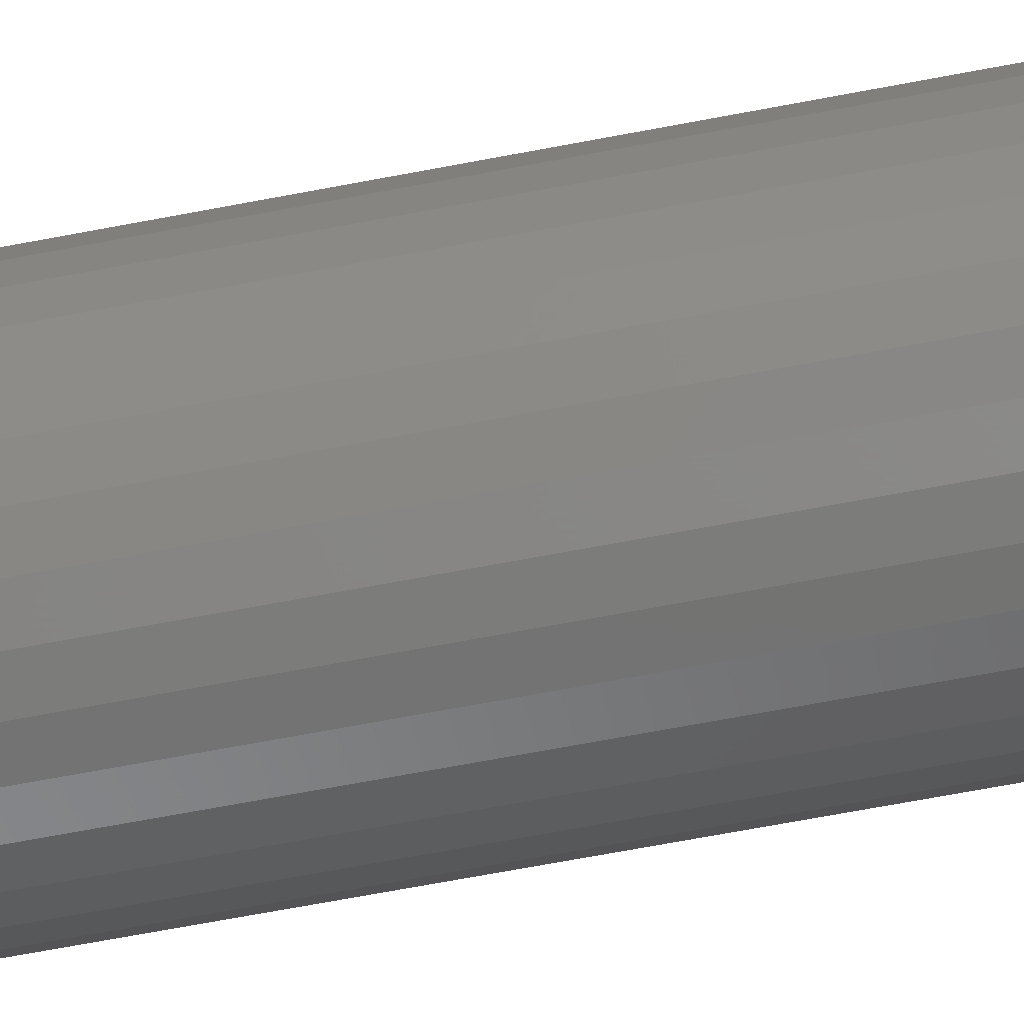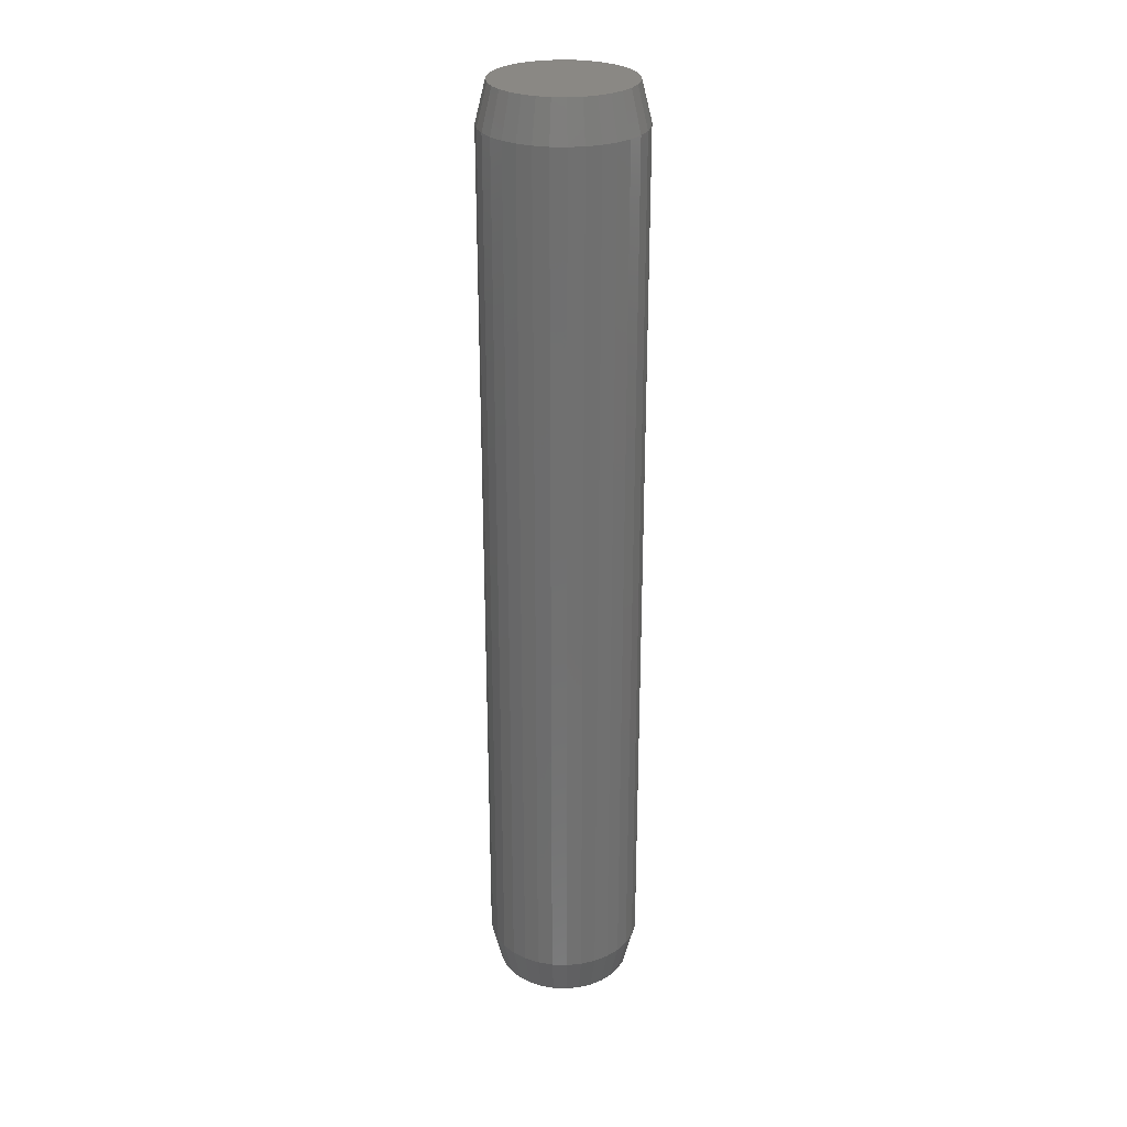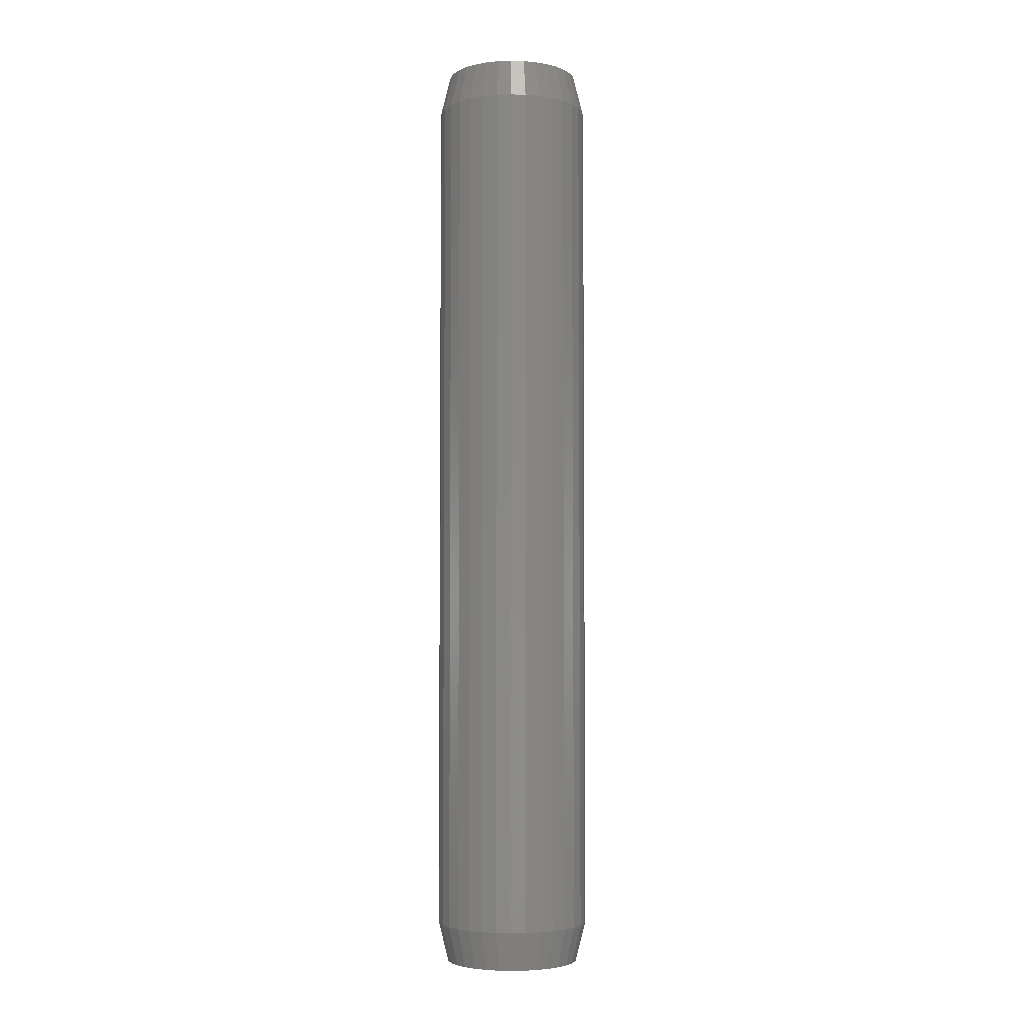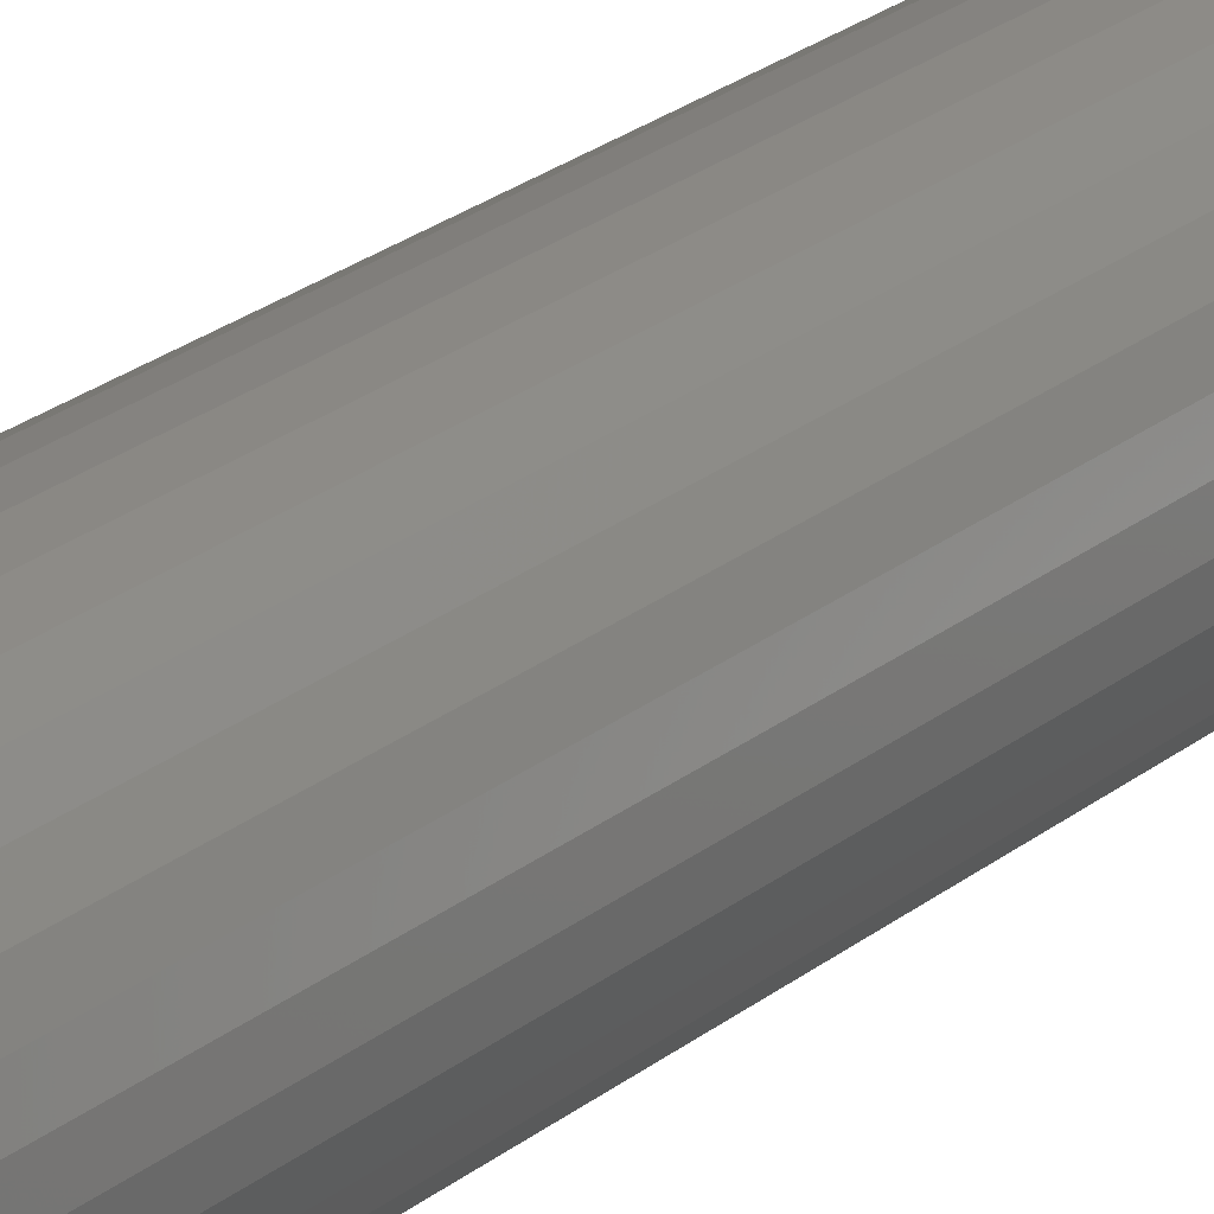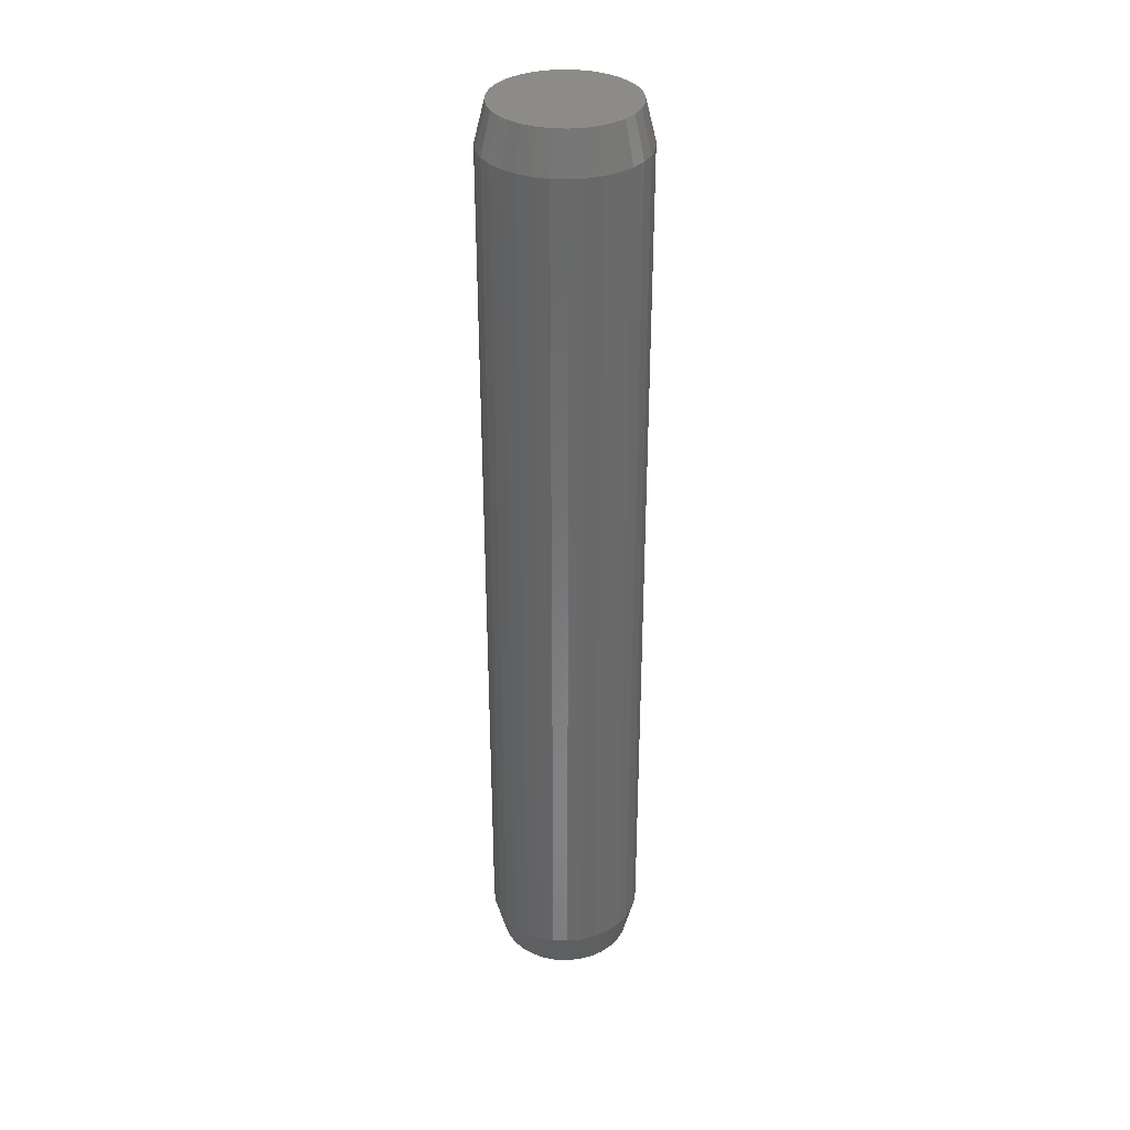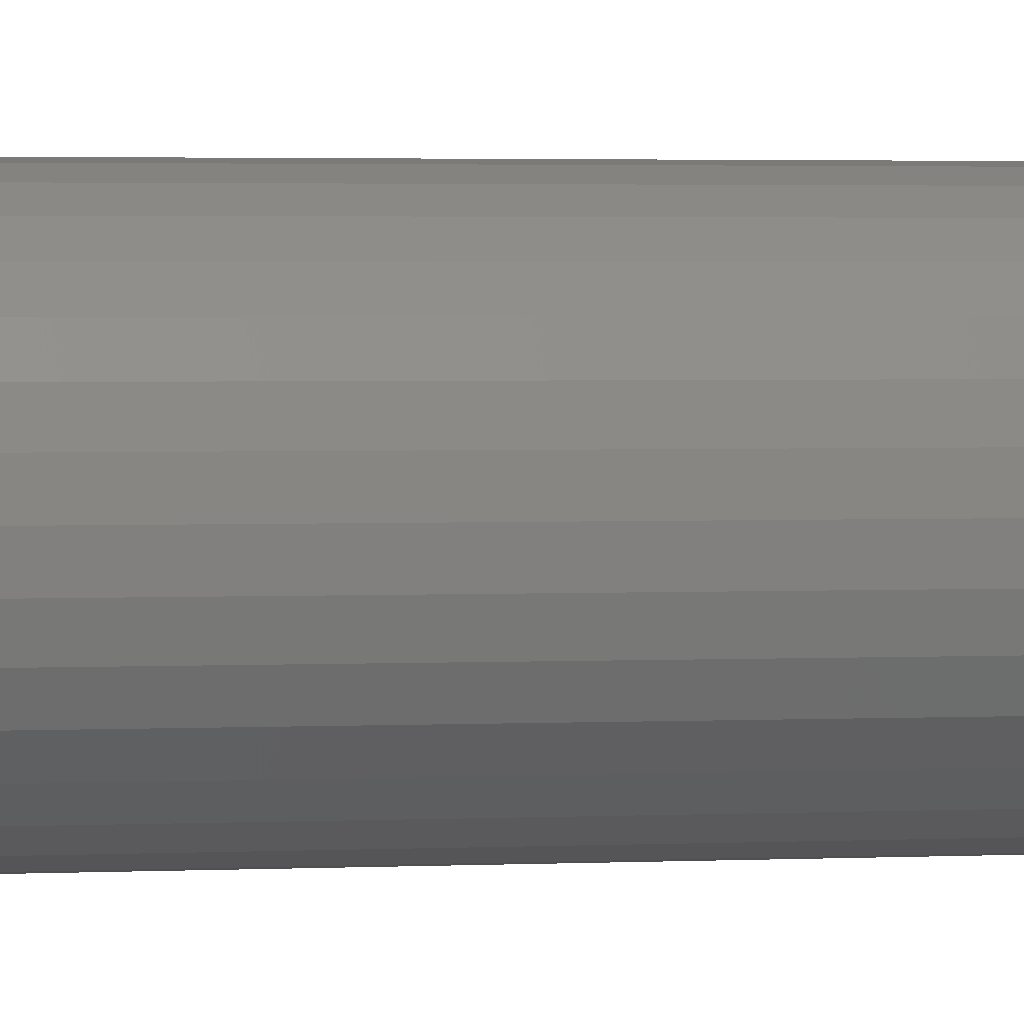
<metadata>
{"format":"stl","ext":"stl","renderer":"f3d","projection":"perspective","resolution":1024,"background":"white","views":[{"elev":-59.4,"azim":-78.4,"up":"+Y"},{"elev":27.6,"azim":143.8,"up":"+Z"},{"elev":-4.1,"azim":11.9,"up":"+Z"},{"elev":23.5,"azim":-143.3,"up":"+Y"},{"elev":34.4,"azim":-137.0,"up":"+Z"},{"elev":1.5,"azim":74.4,"up":"+Y"}]}
</metadata>
<code>
# stl→obj: 128 verts, 252 faces
v 0.06242 -1.507e-17 0.03125
v 0.06242 -1.507e-17 0.7188
v 0.06124 -0.012 0.03125
v 0.06124 -0.012 0.7188
v 0.05774 -0.02354 0.03125
v 0.05774 -0.02354 0.7188
v 0.05205 -0.03417 0.03125
v 0.05205 -0.03417 0.7188
v 0.0444 -0.0435 0.03125
v 0.0444 -0.0435 0.7188
v 0.03508 -0.05115 0.03125
v 0.03508 -0.05115 0.7188
v 0.02444 -0.05683 0.03125
v 0.02444 -0.05683 0.7188
v 0.01291 -0.06033 0.03125
v 0.01291 -0.06033 0.7188
v 0.0009046 -0.06151 0.03125
v 0.0009046 -0.06151 0.7188
v -0.0111 -0.06033 0.03125
v -0.0111 -0.06033 0.7188
v -0.02264 -0.05683 0.03125
v -0.02264 -0.05683 0.7188
v -0.03327 -0.05115 0.03125
v -0.03327 -0.05115 0.7188
v -0.04259 -0.0435 0.03125
v -0.04259 -0.0435 0.7188
v -0.05024 -0.03417 0.03125
v -0.05024 -0.03417 0.7188
v -0.05593 -0.02354 0.03125
v -0.05593 -0.02354 0.7188
v -0.05943 -0.012 0.03125
v -0.05943 -0.012 0.7188
v -0.06061 7.533e-18 0.03125
v -0.06061 7.533e-18 0.7188
v -0.05943 0.012 0.03125
v -0.05943 0.012 0.7188
v -0.05593 0.02354 0.03125
v -0.05593 0.02354 0.7188
v -0.05024 0.03417 0.03125
v -0.05024 0.03417 0.7188
v -0.04259 0.0435 0.03125
v -0.04259 0.0435 0.7188
v -0.03327 0.05115 0.03125
v -0.03327 0.05115 0.7188
v -0.02264 0.05683 0.03125
v -0.02264 0.05683 0.7188
v -0.0111 0.06033 0.03125
v -0.0111 0.06033 0.7188
v 0.0009046 0.06151 0.03125
v 0.0009046 0.06151 0.7188
v 0.01291 0.06033 0.03125
v 0.01291 0.06033 0.7188
v 0.02444 0.05683 0.03125
v 0.02444 0.05683 0.7188
v 0.03508 0.05115 0.03125
v 0.03508 0.05115 0.7188
v 0.0444 0.0435 0.03125
v 0.0444 0.0435 0.7188
v 0.05205 0.03417 0.03125
v 0.05205 0.03417 0.7188
v 0.05774 0.02354 0.03125
v 0.05774 0.02354 0.7188
v 0.06124 0.012 0.03125
v 0.06124 0.012 0.7188
v 0.01138 0.05267 0.75
v 0.0009046 0.0537 0.75
v -0.009572 0.05267 0.75
v -0.01965 0.04961 0.75
v 0.02145 0.04961 0.75
v -0.02893 0.04465 0.75
v 0.03074 0.04465 0.75
v -0.03707 0.03797 0.75
v 0.03888 0.03797 0.75
v -0.04375 0.02983 0.75
v 0.04556 0.02983 0.75
v -0.04871 0.02055 0.75
v 0.05052 0.02055 0.75
v -0.05176 0.01048 0.75
v 0.05357 0.01048 0.75
v 0.05357 -0.01048 0.75
v -0.04871 -0.02055 0.75
v 0.05052 -0.02055 0.75
v -0.04375 -0.02983 0.75
v 0.04556 -0.02983 0.75
v -0.03707 -0.03797 0.75
v 0.03888 -0.03797 0.75
v -0.02893 -0.04465 0.75
v 0.03074 -0.04465 0.75
v -0.01965 -0.04961 0.75
v 0.02145 -0.04961 0.75
v -0.009572 -0.05267 0.75
v 0.01138 -0.05267 0.75
v 0.0009046 -0.0537 0.75
v 0.05461 -4.075e-17 0.75
v -0.0528 1.464e-10 0.75
v -0.05176 -0.01048 0.75
v -0.009572 0.05267 0
v 0.0009046 0.0537 0
v 0.01138 0.05267 0
v -0.01965 0.04961 0
v 0.02145 0.04961 0
v -0.02893 0.04465 0
v 0.03074 0.04465 0
v -0.03707 0.03797 0
v 0.03888 0.03797 0
v -0.04375 0.02983 0
v 0.04556 0.02983 0
v -0.04871 0.02055 0
v 0.05052 0.02055 0
v -0.05176 0.01048 0
v 0.05357 0.01048 0
v 0.05052 -0.02055 0
v -0.04871 -0.02055 0
v 0.05357 -0.01048 0
v -0.04375 -0.02983 0
v 0.04556 -0.02983 0
v -0.03707 -0.03797 0
v 0.03888 -0.03797 0
v -0.02893 -0.04465 0
v 0.03074 -0.04465 0
v -0.01965 -0.04961 0
v 0.02145 -0.04961 0
v -0.009572 -0.05267 0
v 0.01138 -0.05267 0
v 0.0009046 -0.0537 0
v -0.05176 -0.01048 0
v -0.0528 1.464e-10 0
v 0.05461 -4.075e-17 0
f 1 2 3
f 3 2 4
f 3 4 5
f 5 4 6
f 5 6 7
f 7 6 8
f 7 8 9
f 9 8 10
f 9 10 11
f 11 10 12
f 11 12 13
f 13 12 14
f 13 14 15
f 15 14 16
f 15 16 17
f 17 16 18
f 17 18 19
f 19 18 20
f 19 20 21
f 21 20 22
f 21 22 23
f 23 22 24
f 23 24 25
f 25 24 26
f 25 26 27
f 27 26 28
f 27 28 29
f 29 28 30
f 29 30 31
f 31 30 32
f 31 32 33
f 33 32 34
f 33 34 35
f 35 34 36
f 35 36 37
f 37 36 38
f 37 38 39
f 39 38 40
f 39 40 41
f 41 40 42
f 41 42 43
f 43 42 44
f 43 44 45
f 45 44 46
f 45 46 47
f 47 46 48
f 47 48 49
f 49 48 50
f 49 50 51
f 51 50 52
f 51 52 53
f 53 52 54
f 53 54 55
f 55 54 56
f 55 56 57
f 57 56 58
f 57 58 59
f 59 58 60
f 59 60 61
f 61 60 62
f 61 62 63
f 63 62 64
f 63 64 1
f 1 64 2
f 65 66 67
f 67 68 65
f 65 68 69
f 69 68 70
f 69 70 71
f 71 70 72
f 71 72 73
f 73 72 74
f 73 74 75
f 75 74 76
f 75 76 77
f 77 76 78
f 77 78 79
f 80 81 82
f 82 81 83
f 82 83 84
f 84 83 85
f 84 85 86
f 86 85 87
f 86 87 88
f 88 87 89
f 88 89 90
f 90 89 91
f 90 91 92
f 91 93 92
f 79 78 94
f 94 78 95
f 94 95 80
f 80 95 96
f 80 96 81
f 18 91 20
f 20 91 89
f 20 89 22
f 22 89 87
f 22 87 24
f 24 87 85
f 24 85 26
f 26 85 83
f 26 83 28
f 28 83 81
f 28 81 30
f 30 81 96
f 30 96 32
f 32 96 95
f 32 95 34
f 91 18 93
f 93 18 16
f 93 16 92
f 92 16 14
f 92 14 90
f 90 14 12
f 90 12 88
f 88 12 10
f 88 10 86
f 86 10 8
f 86 8 84
f 84 8 6
f 84 6 82
f 82 6 4
f 82 4 80
f 80 4 2
f 80 2 94
f 50 65 52
f 52 65 69
f 52 69 54
f 54 69 71
f 54 71 56
f 56 71 73
f 56 73 58
f 58 73 75
f 58 75 60
f 60 75 77
f 60 77 62
f 62 77 79
f 62 79 64
f 64 79 94
f 64 94 2
f 65 50 66
f 66 50 48
f 66 48 67
f 67 48 46
f 67 46 68
f 68 46 44
f 68 44 70
f 70 44 42
f 70 42 72
f 72 42 40
f 72 40 74
f 74 40 38
f 74 38 76
f 76 38 36
f 76 36 78
f 78 36 34
f 78 34 95
f 97 98 99
f 99 100 97
f 101 100 99
f 102 100 101
f 103 102 101
f 104 102 103
f 105 104 103
f 106 104 105
f 107 106 105
f 108 106 107
f 109 108 107
f 110 108 109
f 111 110 109
f 112 113 114
f 115 113 112
f 116 115 112
f 117 115 116
f 118 117 116
f 119 117 118
f 120 119 118
f 121 119 120
f 122 121 120
f 123 121 122
f 124 123 122
f 124 125 123
f 113 126 114
f 114 126 127
f 114 127 128
f 128 127 110
f 128 110 111
f 33 127 31
f 31 127 126
f 31 126 29
f 29 126 113
f 29 113 27
f 27 113 115
f 27 115 25
f 25 115 117
f 25 117 23
f 23 117 119
f 23 119 21
f 21 119 121
f 21 121 19
f 19 121 123
f 19 123 17
f 17 123 125
f 17 125 15
f 15 125 124
f 15 124 13
f 13 124 122
f 13 122 11
f 11 122 120
f 11 120 9
f 9 120 118
f 9 118 7
f 7 118 116
f 7 116 5
f 5 116 112
f 5 112 3
f 3 112 114
f 3 114 1
f 1 114 128
f 1 128 63
f 63 128 111
f 63 111 61
f 61 111 109
f 61 109 59
f 59 109 107
f 59 107 57
f 57 107 105
f 57 105 55
f 55 105 103
f 55 103 53
f 53 103 101
f 53 101 51
f 51 101 99
f 51 99 49
f 49 99 98
f 49 98 47
f 47 98 97
f 47 97 45
f 45 97 100
f 45 100 43
f 43 100 102
f 43 102 41
f 41 102 104
f 41 104 39
f 39 104 106
f 39 106 37
f 37 106 108
f 37 108 35
f 35 108 110
f 35 110 33
f 33 110 127

</code>
